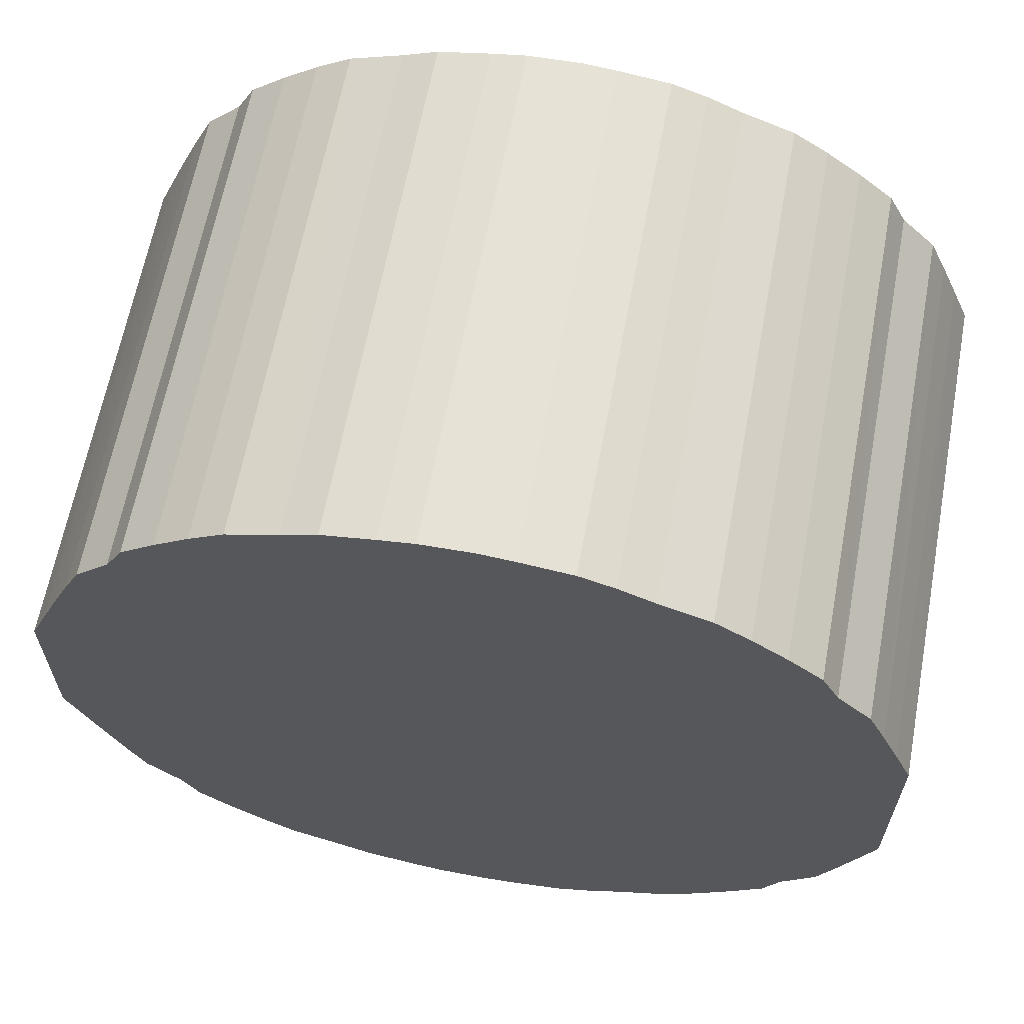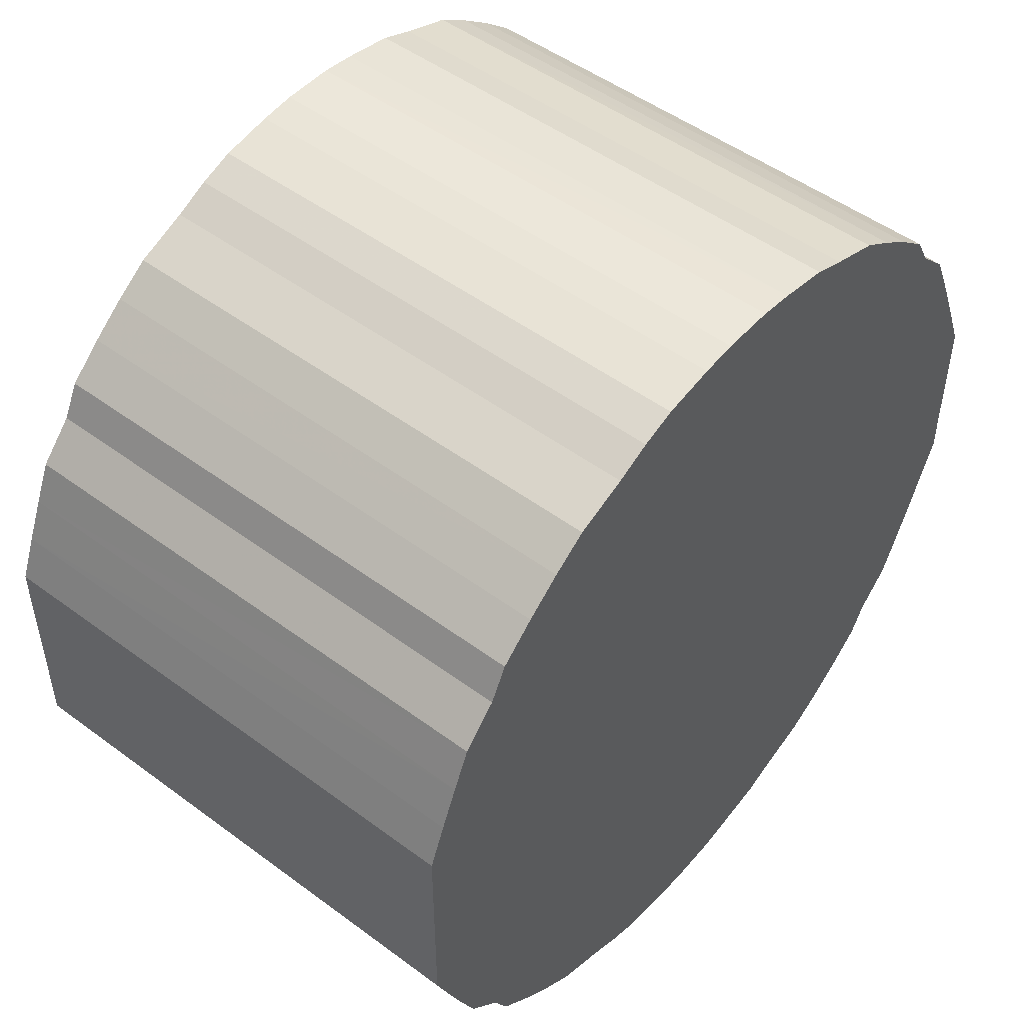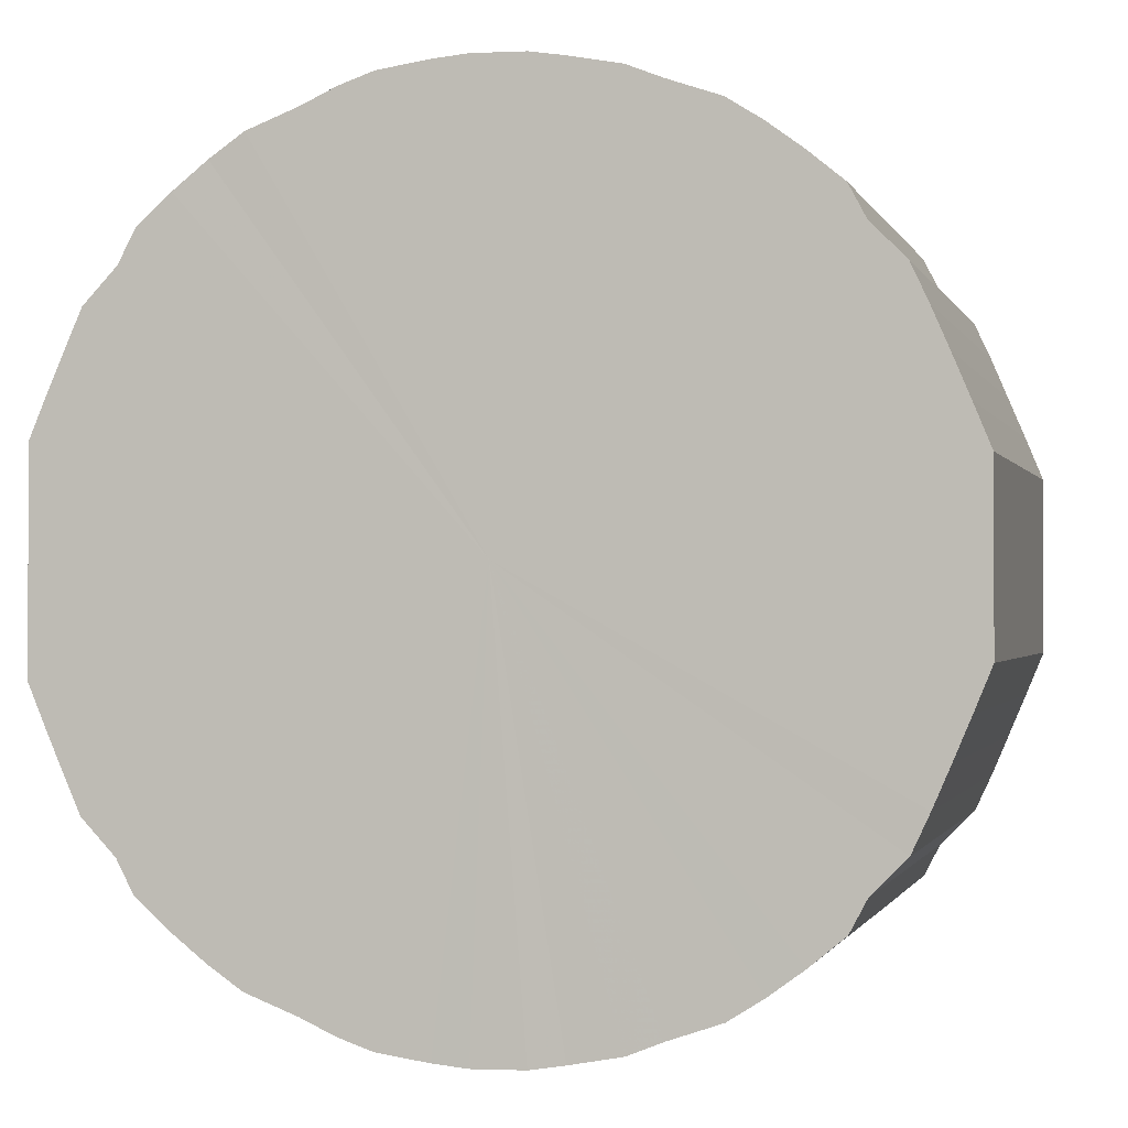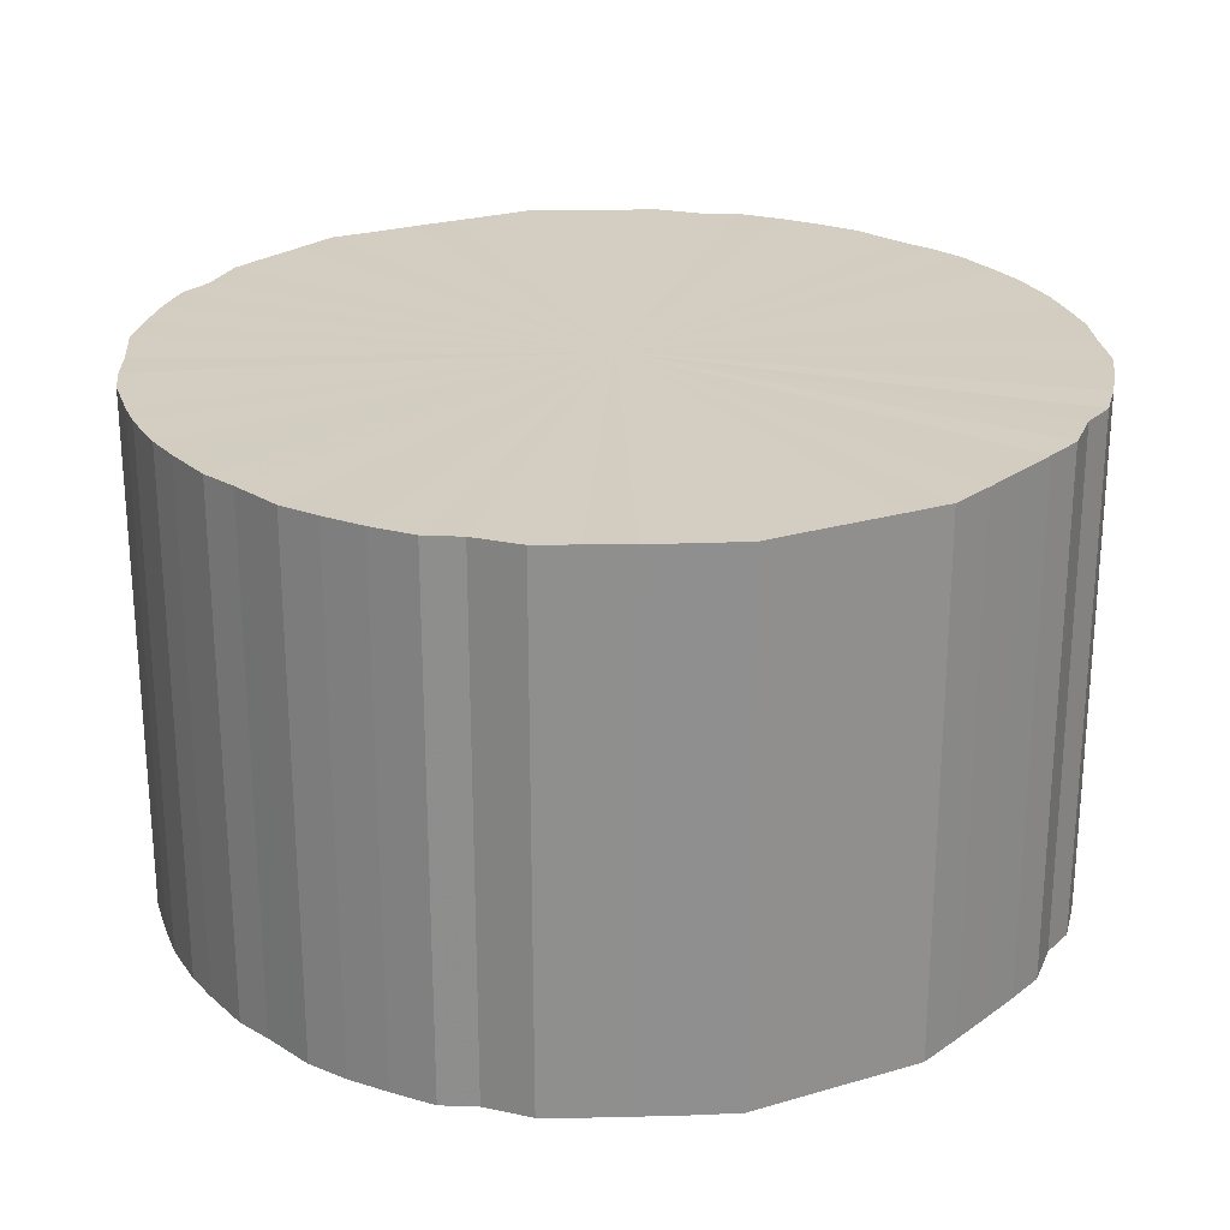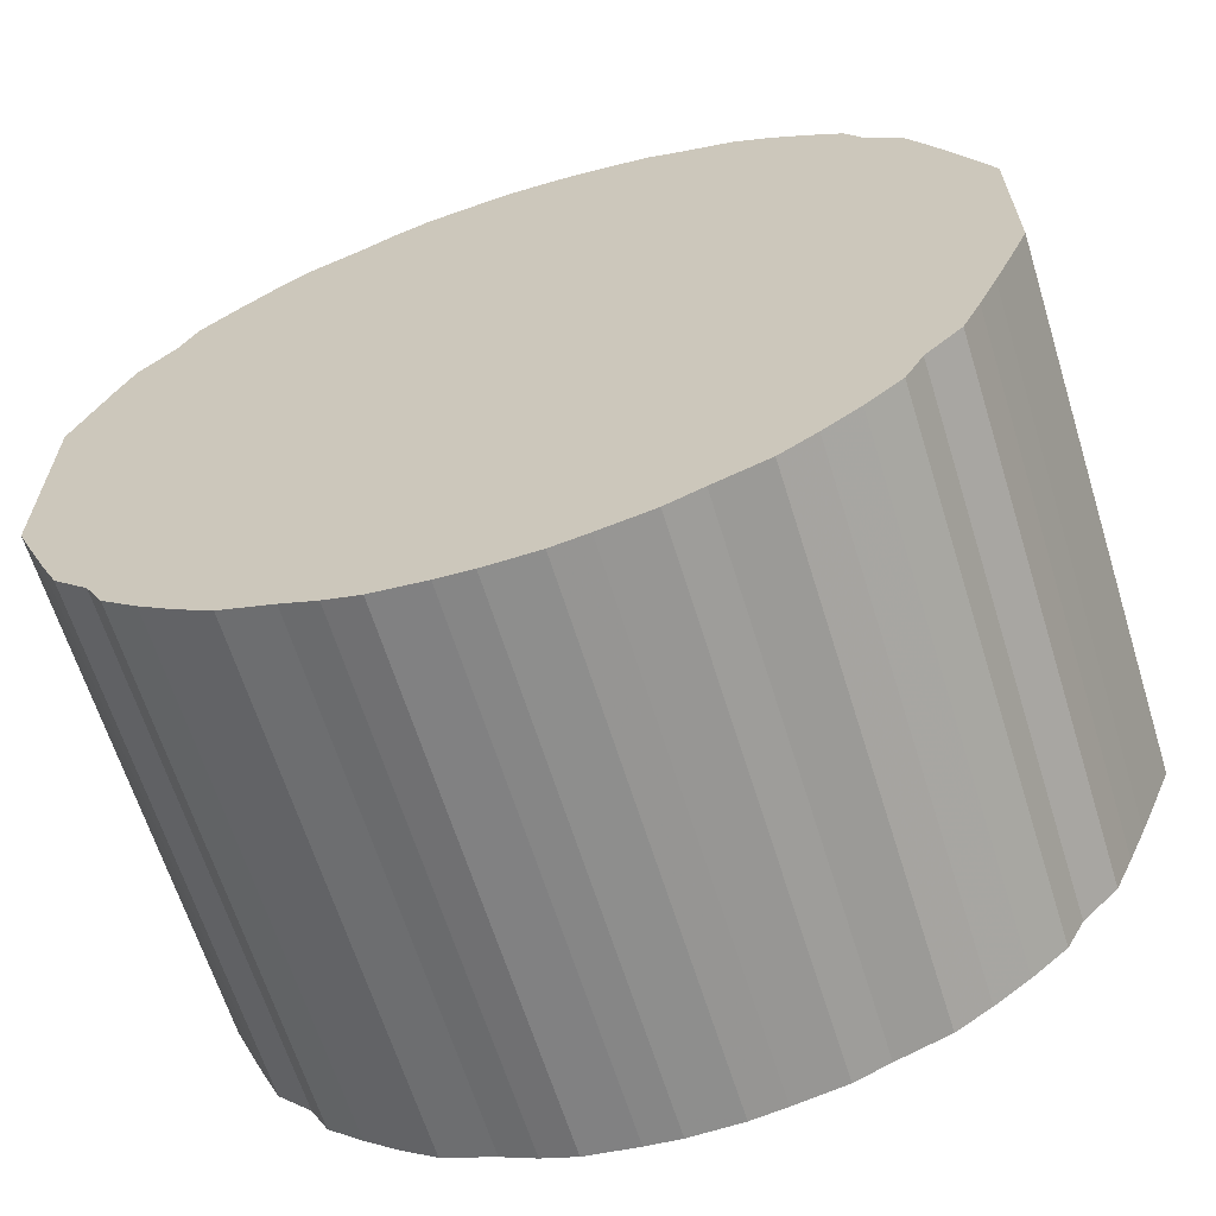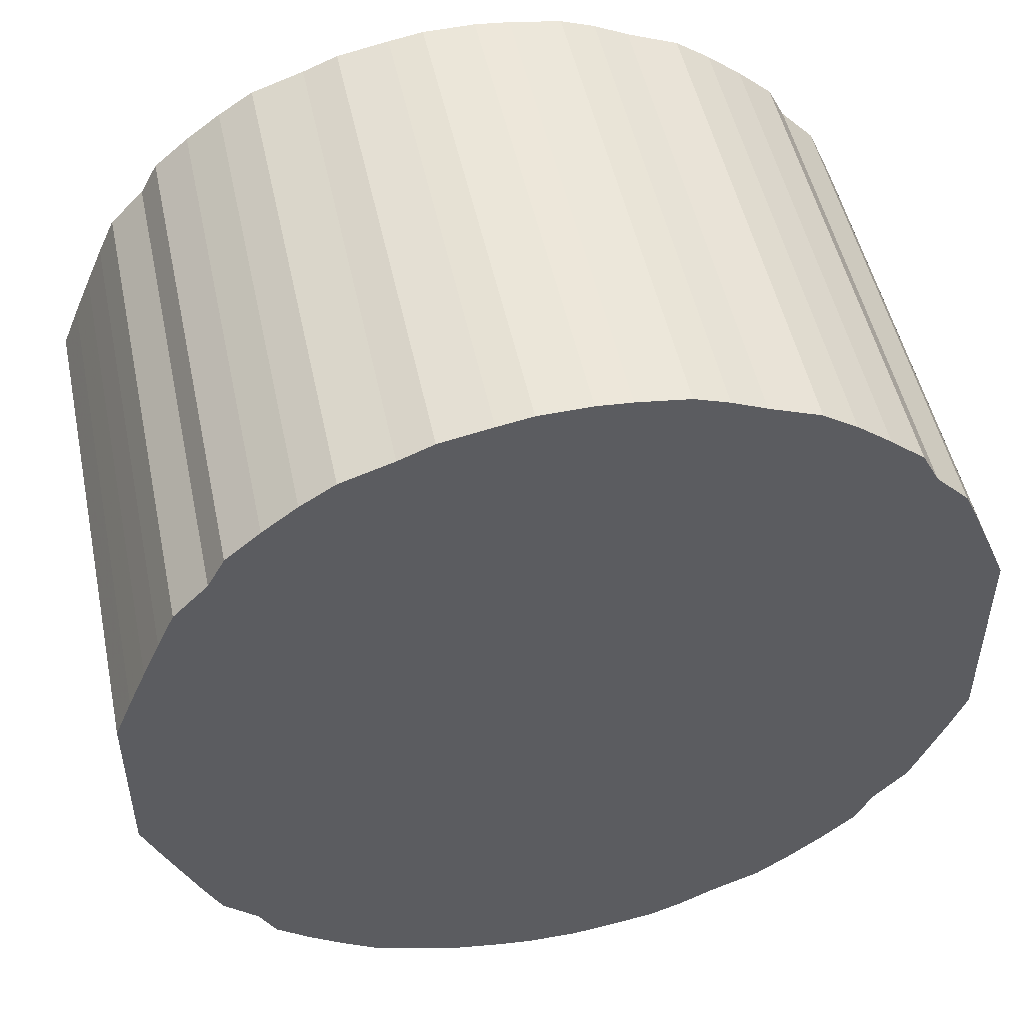
<metadata>
{"format":"obj","ext":"obj","renderer":"f3d","projection":"perspective","resolution":1024,"background":"white","views":[{"elev":63.5,"azim":10.6,"up":"+Z"},{"elev":50.3,"azim":129.1,"up":"+Z"},{"elev":-0.9,"azim":-165.5,"up":"+Z"},{"elev":24.9,"azim":-115.6,"up":"+Y"},{"elev":-64.3,"azim":-162.7,"up":"+Z"},{"elev":50.1,"azim":-11.9,"up":"+Z"}]}
</metadata>
<code>
o 23607
v 2227 1866 11.28
v 2227 1866 11.26
v 2227 1866 11.28
v 2227 1866 11.23
v 2227 1866 11.26
v 2227 1866 11.31
v 2227 1866 11.31
v 2227 1866 11.21
v 2227 1866 11.23
v 2227 1866 11.34
v 2227 1866 11.34
v 2227 1866 11.19
v 2227 1866 11.21
v 2227 1866 11.36
v 2227 1866 11.36
v 2227 1866 11.16
v 2227 1866 11.19
v 2227 1866 11.38
v 2227 1866 11.38
v 2227 1866 11.14
v 2227 1866 11.16
v 2227 1866 11.41
v 2227 1866 11.41
v 2227 1866 11.12
v 2227 1866 11.14
v 2227 1866 11.43
v 2227 1866 11.43
v 2227 1866 11.1
v 2227 1866 11.12
v 2227 1866 11.45
v 2227 1866 11.45
v 2227 1866 11.09
v 2227 1866 11.1
v 2227 1866 11.47
v 2227 1866 11.47
v 2227 1866 11.07
v 2227 1866 11.09
v 2227 1866 11.48
v 2227 1866 11.48
v 2227 1866 11.06
v 2227 1866 11.07
v 2227 1866 11.5
v 2227 1866 11.5
v 2227 1866 11.05
v 2227 1866 11.06
v 2227 1866 11.51
v 2227 1866 11.51
v 2227 1866 11.04
v 2227 1866 11.05
v 2227 1866 11.52
v 2227 1866 11.52
v 2227 1866 11.03
v 2227 1866 11.04
v 2227 1866 11.53
v 2227 1866 11.53
v 2227 1866 11.03
v 2227 1866 11.03
v 2227 1866 11.53
v 2227 1866 11.53
v 2227 1866 11.03
v 2227 1866 11.03
v 2227 1866 11.54
v 2227 1866 11.54
v 2227 1866 11.03
v 2227 1866 11.03
v 2227 1866 11.54
v 2227 1866 11.54
v 2227 1866 11.04
v 2227 1866 11.03
v 2227 1866 11.54
v 2227 1866 11.54
v 2227 1866 11.04
v 2227 1866 11.04
v 2227 1866 11.53
v 2227 1866 11.53
v 2227 1866 11.05
v 2227 1866 11.04
v 2227 1866 11.53
v 2227 1866 11.53
v 2227 1866 11.06
v 2227 1866 11.05
v 2227 1866 11.52
v 2227 1866 11.52
v 2227 1866 11.08
v 2227 1866 11.06
v 2227 1866 11.5
v 2227 1866 11.5
v 2227 1866 11.09
v 2227 1866 11.08
v 2227 1866 11.49
v 2227 1866 11.49
v 2227 1866 11.11
v 2227 1866 11.09
v 2227 1866 11.48
v 2227 1866 11.48
v 2227 1866 11.13
v 2227 1866 11.11
v 2227 1866 11.46
v 2227 1866 11.46
v 2227 1866 11.15
v 2227 1866 11.13
v 2227 1866 11.44
v 2227 1866 11.44
v 2227 1866 11.17
v 2227 1866 11.15
v 2227 1866 11.42
v 2227 1866 11.42
v 2227 1866 11.2
v 2227 1866 11.17
v 2227 1866 11.39
v 2227 1866 11.39
v 2227 1866 11.22
v 2227 1866 11.2
v 2227 1866 11.37
v 2227 1866 11.37
v 2227 1866 11.25
v 2227 1866 11.22
v 2227 1866 11.35
v 2227 1866 11.35
v 2227 1866 11.27
v 2227 1866 11.25
v 2227 1866 11.32
v 2227 1866 11.32
v 2227 1866 11.3
v 2227 1866 11.27
v 2227 1866 11.3
v 2227 1866 11.28
v 2227 1866 11.26
v 2227 1866 11.26
v 2227 1866 11.23
v 2227 1866 11.23
v 2227 1866 11.31
v 2227 1866 11.28
v 2227 1866 11.34
v 2227 1866 11.31
v 2227 1866 11.21
v 2227 1866 11.21
v 2227 1866 11.36
v 2227 1866 11.34
v 2227 1866 11.38
v 2227 1866 11.36
v 2227 1866 11.19
v 2227 1866 11.19
v 2227 1866 11.41
v 2227 1866 11.38
v 2227 1866 11.43
v 2227 1866 11.41
v 2227 1866 11.16
v 2227 1866 11.16
v 2227 1866 11.45
v 2227 1866 11.43
v 2227 1866 11.47
v 2227 1866 11.45
v 2227 1866 11.14
v 2227 1866 11.14
v 2227 1866 11.48
v 2227 1866 11.47
v 2227 1866 11.5
v 2227 1866 11.48
v 2227 1866 11.12
v 2227 1866 11.12
v 2227 1866 11.51
v 2227 1866 11.5
v 2227 1866 11.52
v 2227 1866 11.51
v 2227 1866 11.1
v 2227 1866 11.1
v 2227 1866 11.53
v 2227 1866 11.52
v 2227 1866 11.53
v 2227 1866 11.53
v 2227 1866 11.09
v 2227 1866 11.09
v 2227 1866 11.54
v 2227 1866 11.53
v 2227 1866 11.54
v 2227 1866 11.54
v 2227 1866 11.07
v 2227 1866 11.07
v 2227 1866 11.54
v 2227 1866 11.54
v 2227 1866 11.53
v 2227 1866 11.54
v 2227 1866 11.06
v 2227 1866 11.06
v 2227 1866 11.53
v 2227 1866 11.53
v 2227 1866 11.52
v 2227 1866 11.53
v 2227 1866 11.05
v 2227 1866 11.05
v 2227 1866 11.5
v 2227 1866 11.52
v 2227 1866 11.49
v 2227 1866 11.5
v 2227 1866 11.04
v 2227 1866 11.04
v 2227 1866 11.48
v 2227 1866 11.49
v 2227 1866 11.46
v 2227 1866 11.48
v 2227 1866 11.03
v 2227 1866 11.03
v 2227 1866 11.44
v 2227 1866 11.46
v 2227 1866 11.42
v 2227 1866 11.44
v 2227 1866 11.03
v 2227 1866 11.03
v 2227 1866 11.39
v 2227 1866 11.42
v 2227 1866 11.37
v 2227 1866 11.39
v 2227 1866 11.03
v 2227 1866 11.03
v 2227 1866 11.35
v 2227 1866 11.37
v 2227 1866 11.32
v 2227 1866 11.35
v 2227 1866 11.03
v 2227 1866 11.03
v 2227 1866 11.3
v 2227 1866 11.32
v 2227 1866 11.27
v 2227 1866 11.3
v 2227 1866 11.04
v 2227 1866 11.04
v 2227 1866 11.25
v 2227 1866 11.27
v 2227 1866 11.22
v 2227 1866 11.25
v 2227 1866 11.04
v 2227 1866 11.04
v 2227 1866 11.2
v 2227 1866 11.22
v 2227 1866 11.17
v 2227 1866 11.2
v 2227 1866 11.05
v 2227 1866 11.05
v 2227 1866 11.15
v 2227 1866 11.17
v 2227 1866 11.13
v 2227 1866 11.15
v 2227 1866 11.06
v 2227 1866 11.06
v 2227 1866 11.11
v 2227 1866 11.13
v 2227 1866 11.09
v 2227 1866 11.11
v 2227 1866 11.08
v 2227 1866 11.08
v 2227 1866 11.09
v 2227 1866 11.28
v 2227 1866 11.26
v 2227 1866 11.28
v 2227 1866 11.23
v 2227 1866 11.31
v 2227 1866 11.21
v 2227 1866 11.34
v 2227 1866 11.19
v 2227 1866 11.36
v 2227 1866 11.16
v 2227 1866 11.38
v 2227 1866 11.14
v 2227 1866 11.41
v 2227 1866 11.12
v 2227 1866 11.43
v 2227 1866 11.1
v 2227 1866 11.45
v 2227 1866 11.09
v 2227 1866 11.47
v 2227 1866 11.07
v 2227 1866 11.48
v 2227 1866 11.06
v 2227 1866 11.5
v 2227 1866 11.05
v 2227 1866 11.51
v 2227 1866 11.04
v 2227 1866 11.52
v 2227 1866 11.03
v 2227 1866 11.53
v 2227 1866 11.03
v 2227 1866 11.53
v 2227 1866 11.03
v 2227 1866 11.54
v 2227 1866 11.03
v 2227 1866 11.54
v 2227 1866 11.04
v 2227 1866 11.54
v 2227 1866 11.04
v 2227 1866 11.53
v 2227 1866 11.05
v 2227 1866 11.53
v 2227 1866 11.06
v 2227 1866 11.52
v 2227 1866 11.08
v 2227 1866 11.5
v 2227 1866 11.09
v 2227 1866 11.49
v 2227 1866 11.11
v 2227 1866 11.48
v 2227 1866 11.13
v 2227 1866 11.46
v 2227 1866 11.15
v 2227 1866 11.44
v 2227 1866 11.17
v 2227 1866 11.42
v 2227 1866 11.2
v 2227 1866 11.39
v 2227 1866 11.22
v 2227 1866 11.37
v 2227 1866 11.25
v 2227 1866 11.35
v 2227 1866 11.27
v 2227 1866 11.32
v 2227 1866 11.3
v 2227 1866 11.28
v 2227 1866 11.28
v 2227 1866 11.26
v 2227 1866 11.31
v 2227 1866 11.23
v 2227 1866 11.34
v 2227 1866 11.21
v 2227 1866 11.36
v 2227 1866 11.19
v 2227 1866 11.38
v 2227 1866 11.16
v 2227 1866 11.41
v 2227 1866 11.14
v 2227 1866 11.43
v 2227 1866 11.12
v 2227 1866 11.45
v 2227 1866 11.1
v 2227 1866 11.47
v 2227 1866 11.09
v 2227 1866 11.48
v 2227 1866 11.07
v 2227 1866 11.5
v 2227 1866 11.06
v 2227 1866 11.51
v 2227 1866 11.05
v 2227 1866 11.52
v 2227 1866 11.04
v 2227 1866 11.53
v 2227 1866 11.03
v 2227 1866 11.53
v 2227 1866 11.03
v 2227 1866 11.54
v 2227 1866 11.03
v 2227 1866 11.54
v 2227 1866 11.03
v 2227 1866 11.54
v 2227 1866 11.04
v 2227 1866 11.53
v 2227 1866 11.04
v 2227 1866 11.53
v 2227 1866 11.05
v 2227 1866 11.52
v 2227 1866 11.06
v 2227 1866 11.5
v 2227 1866 11.08
v 2227 1866 11.49
v 2227 1866 11.09
v 2227 1866 11.48
v 2227 1866 11.11
v 2227 1866 11.46
v 2227 1866 11.13
v 2227 1866 11.44
v 2227 1866 11.15
v 2227 1866 11.42
v 2227 1866 11.17
v 2227 1866 11.39
v 2227 1866 11.2
v 2227 1866 11.37
v 2227 1866 11.22
v 2227 1866 11.35
v 2227 1866 11.25
v 2227 1866 11.32
v 2227 1866 11.27
v 2227 1866 11.3
f 1 2 3
f 2 4 5
f 6 1 7
f 4 8 9
f 10 6 11
f 8 12 13
f 14 10 15
f 12 16 17
f 18 14 19
f 16 20 21
f 22 18 23
f 20 24 25
f 26 22 27
f 24 28 29
f 30 26 31
f 28 32 33
f 34 30 35
f 32 36 37
f 38 34 39
f 36 40 41
f 42 38 43
f 40 44 45
f 46 42 47
f 44 48 49
f 50 46 51
f 48 52 53
f 54 50 55
f 52 56 57
f 58 54 59
f 56 60 61
f 62 58 63
f 60 64 65
f 66 62 67
f 64 68 69
f 70 66 71
f 68 72 73
f 74 70 75
f 72 76 77
f 78 74 79
f 76 80 81
f 82 78 83
f 80 84 85
f 86 82 87
f 84 88 89
f 90 86 91
f 88 92 93
f 94 90 95
f 92 96 97
f 98 94 99
f 96 100 101
f 102 98 103
f 100 104 105
f 106 102 107
f 104 108 109
f 110 106 111
f 108 112 113
f 114 110 115
f 112 116 117
f 118 114 119
f 116 120 121
f 122 118 123
f 120 124 125
f 124 122 126
f 127 128 129
f 129 130 131
f 132 133 127
f 134 135 132
f 131 136 137
f 138 139 134
f 140 141 138
f 137 142 143
f 144 145 140
f 146 147 144
f 143 148 149
f 150 151 146
f 152 153 150
f 149 154 155
f 156 157 152
f 158 159 156
f 155 160 161
f 162 163 158
f 164 165 162
f 161 166 167
f 168 169 164
f 170 171 168
f 167 172 173
f 174 175 170
f 176 177 174
f 173 178 179
f 180 181 176
f 182 183 180
f 179 184 185
f 186 187 182
f 188 189 186
f 185 190 191
f 192 193 188
f 194 195 192
f 191 196 197
f 198 199 194
f 200 201 198
f 197 202 203
f 204 205 200
f 206 207 204
f 203 208 209
f 210 211 206
f 212 213 210
f 209 214 215
f 216 217 212
f 218 219 216
f 215 220 221
f 222 223 218
f 224 225 222
f 221 226 227
f 228 229 224
f 230 231 228
f 227 232 233
f 234 235 230
f 236 237 234
f 233 238 239
f 240 241 236
f 242 243 240
f 239 244 245
f 246 247 242
f 248 249 246
f 245 250 251
f 251 252 248
f 253 254 255
f 253 256 254
f 253 255 257
f 253 258 256
f 253 257 259
f 253 260 258
f 253 259 261
f 253 262 260
f 253 261 263
f 253 264 262
f 253 263 265
f 253 266 264
f 253 265 267
f 253 268 266
f 253 267 269
f 253 270 268
f 253 269 271
f 253 272 270
f 253 271 273
f 253 274 272
f 253 273 275
f 253 276 274
f 253 275 277
f 253 278 276
f 253 277 279
f 253 280 278
f 253 279 281
f 253 282 280
f 253 281 283
f 253 284 282
f 253 283 285
f 253 286 284
f 253 285 287
f 253 288 286
f 253 287 289
f 253 290 288
f 253 289 291
f 253 292 290
f 253 291 293
f 253 294 292
f 253 293 295
f 253 296 294
f 253 295 297
f 253 298 296
f 253 297 299
f 253 300 298
f 253 299 301
f 253 302 300
f 253 301 303
f 253 304 302
f 253 303 305
f 253 306 304
f 253 305 307
f 253 308 306
f 253 307 309
f 253 310 308
f 253 309 311
f 253 312 310
f 253 311 313
f 253 314 312
f 253 313 315
f 253 316 314
f 253 315 316
f 317 318 319
f 317 320 318
f 317 319 321
f 317 322 320
f 317 321 323
f 317 324 322
f 317 323 325
f 317 326 324
f 317 325 327
f 317 328 326
f 317 327 329
f 317 330 328
f 317 329 331
f 317 332 330
f 317 331 333
f 317 334 332
f 317 333 335
f 317 336 334
f 317 335 337
f 317 338 336
f 317 337 339
f 317 340 338
f 317 339 341
f 317 342 340
f 317 341 343
f 317 344 342
f 317 343 345
f 317 346 344
f 317 345 347
f 317 348 346
f 317 347 349
f 317 350 348
f 317 349 351
f 317 352 350
f 317 351 353
f 317 354 352
f 317 353 355
f 317 356 354
f 317 355 357
f 317 358 356
f 317 357 359
f 317 360 358
f 317 359 361
f 317 362 360
f 317 361 363
f 317 364 362
f 317 363 365
f 317 366 364
f 317 365 367
f 317 368 366
f 317 367 369
f 317 370 368
f 317 369 371
f 317 372 370
f 317 371 373
f 317 374 372
f 317 373 375
f 317 376 374
f 317 375 377
f 317 378 376
f 317 377 379
f 317 380 378
f 317 379 380

</code>
